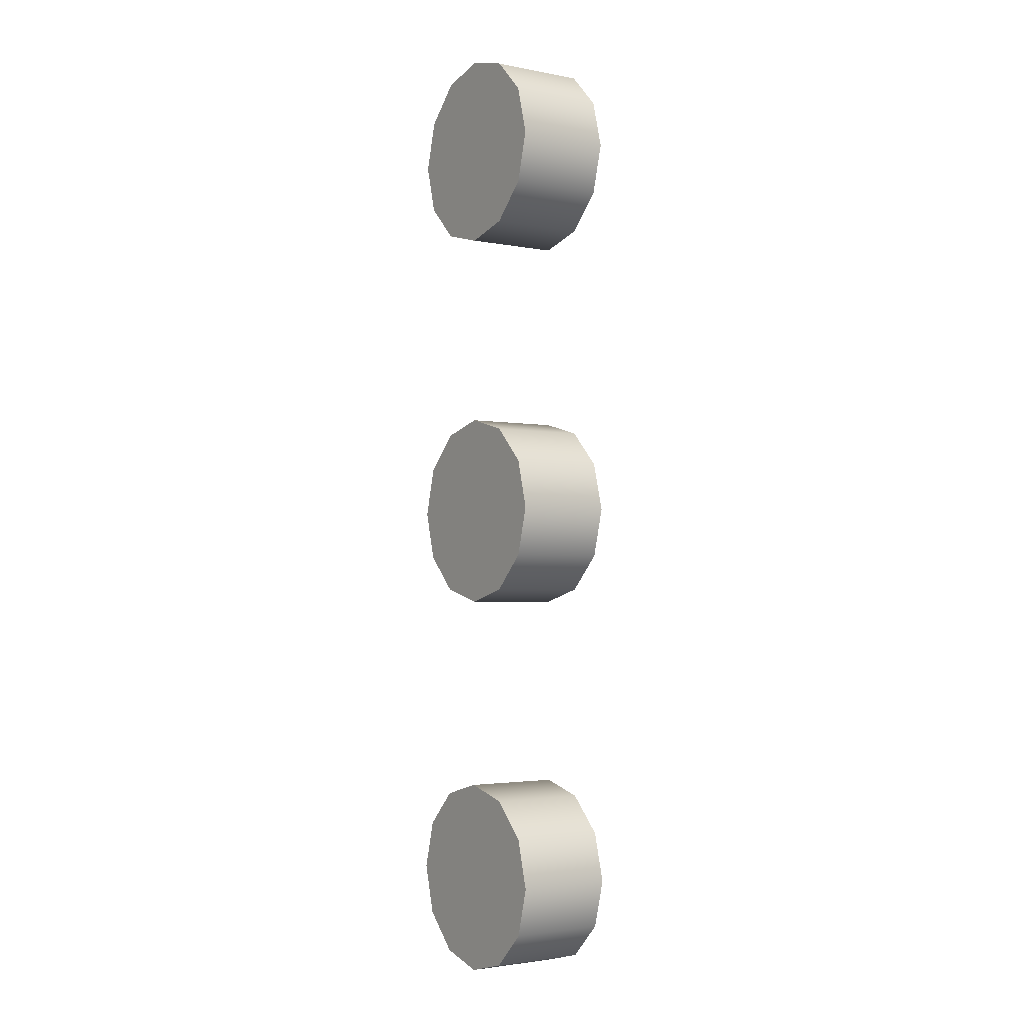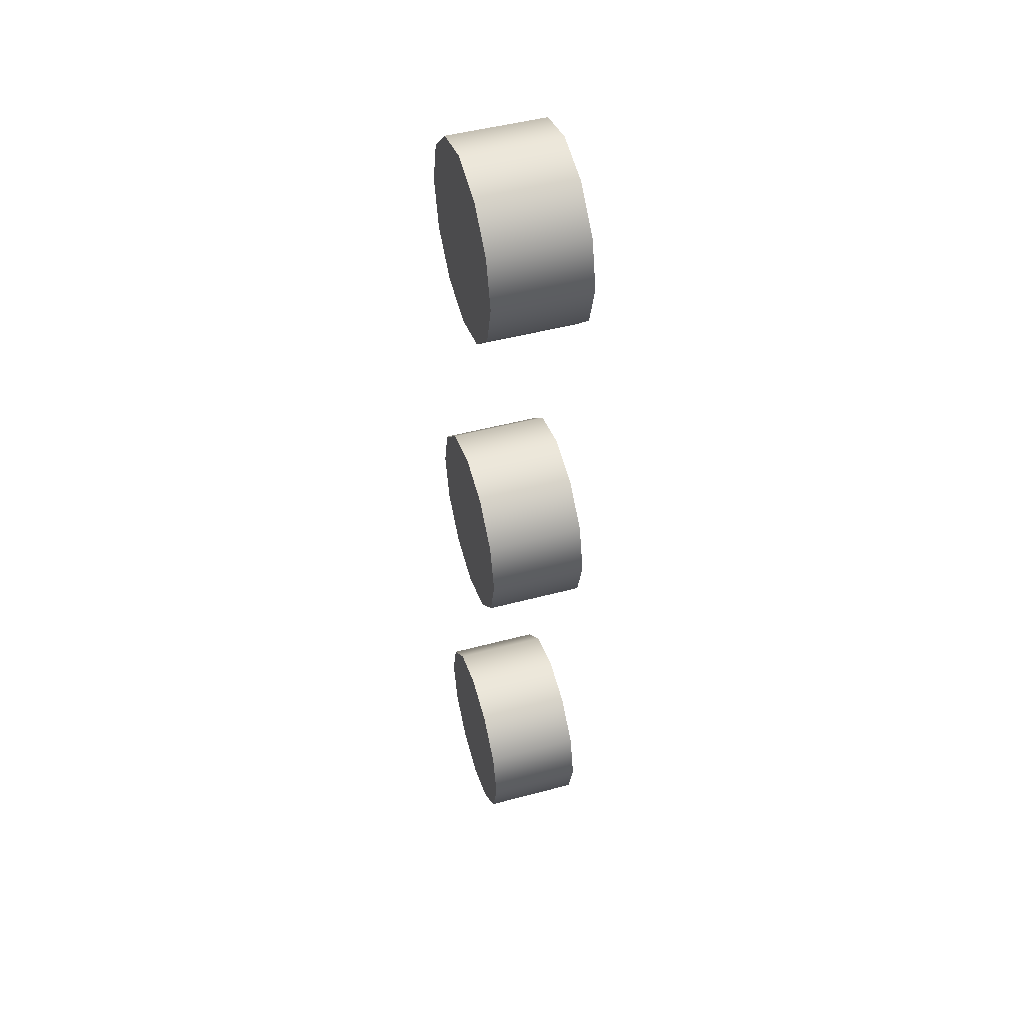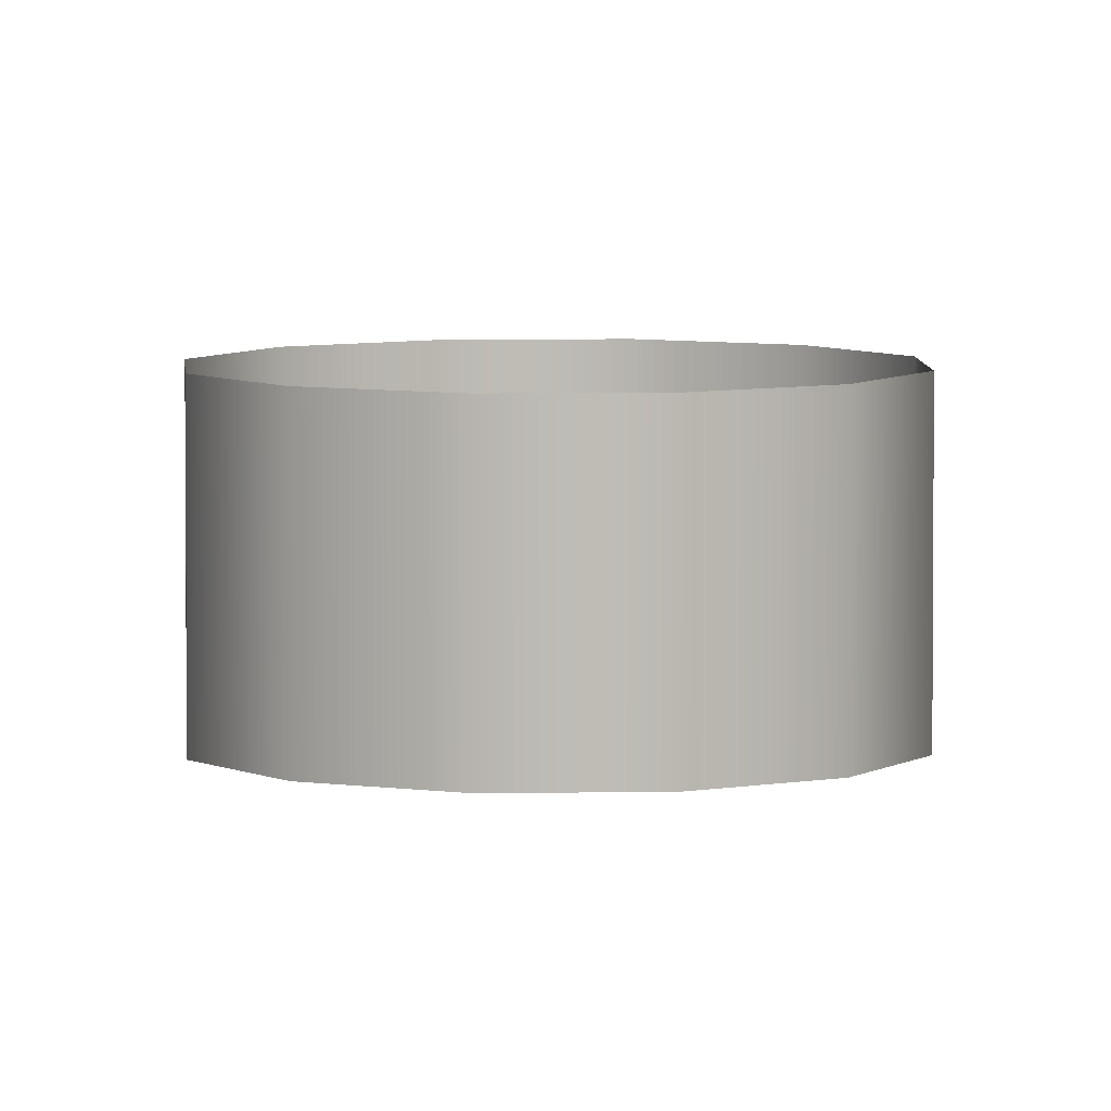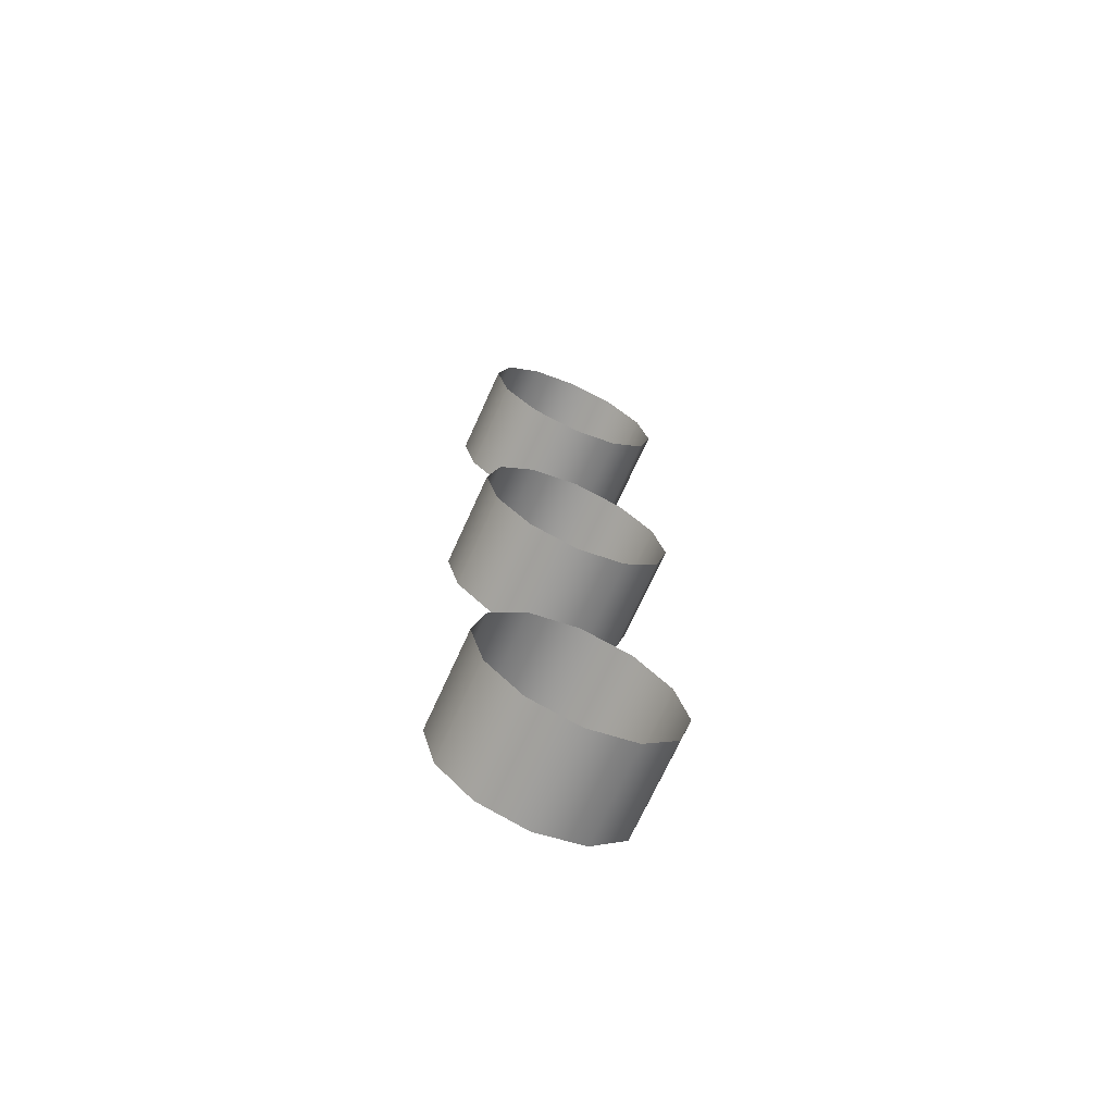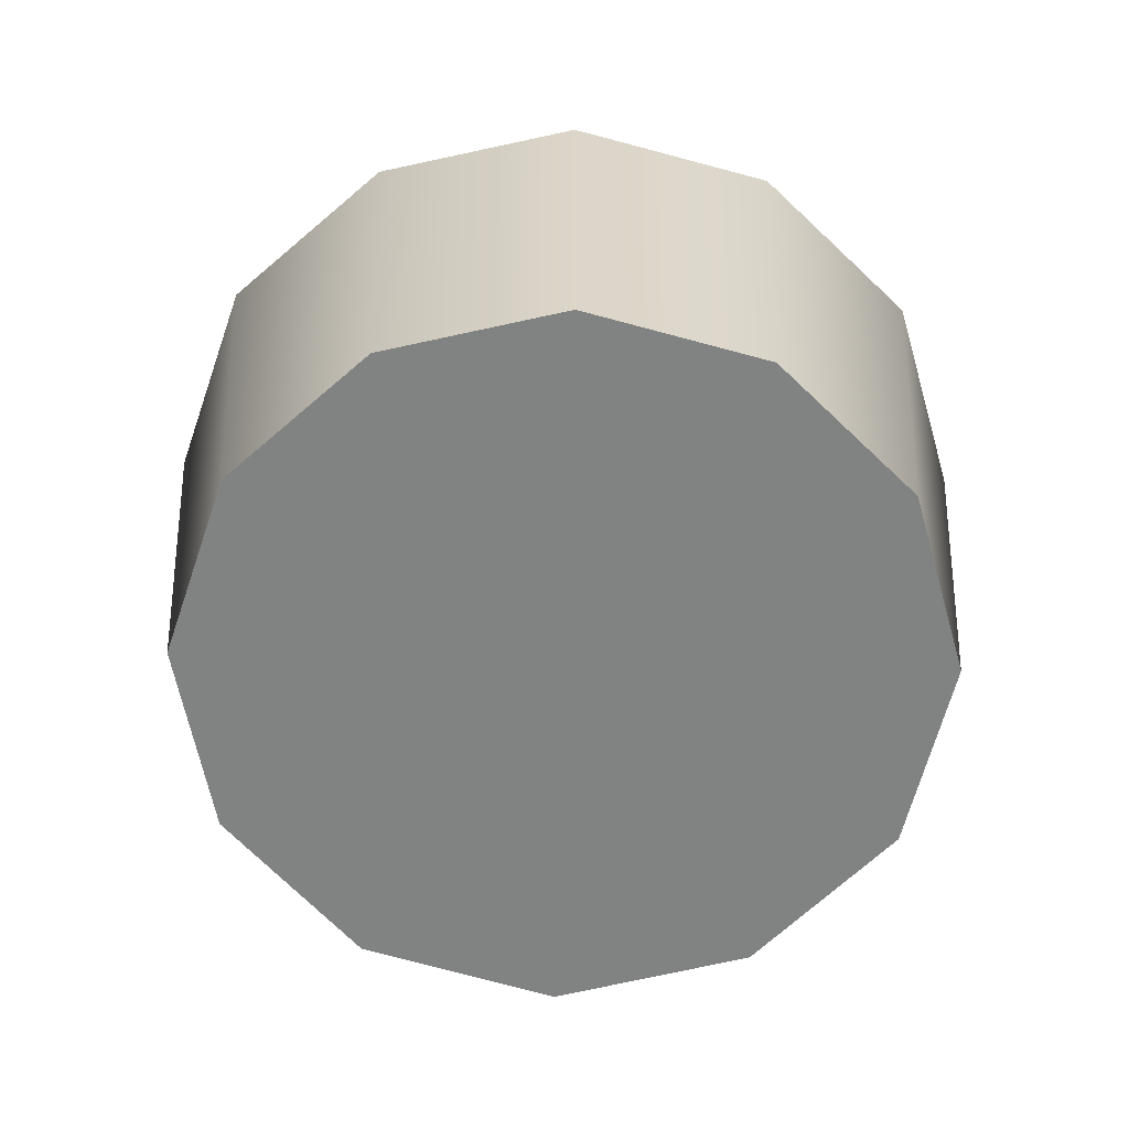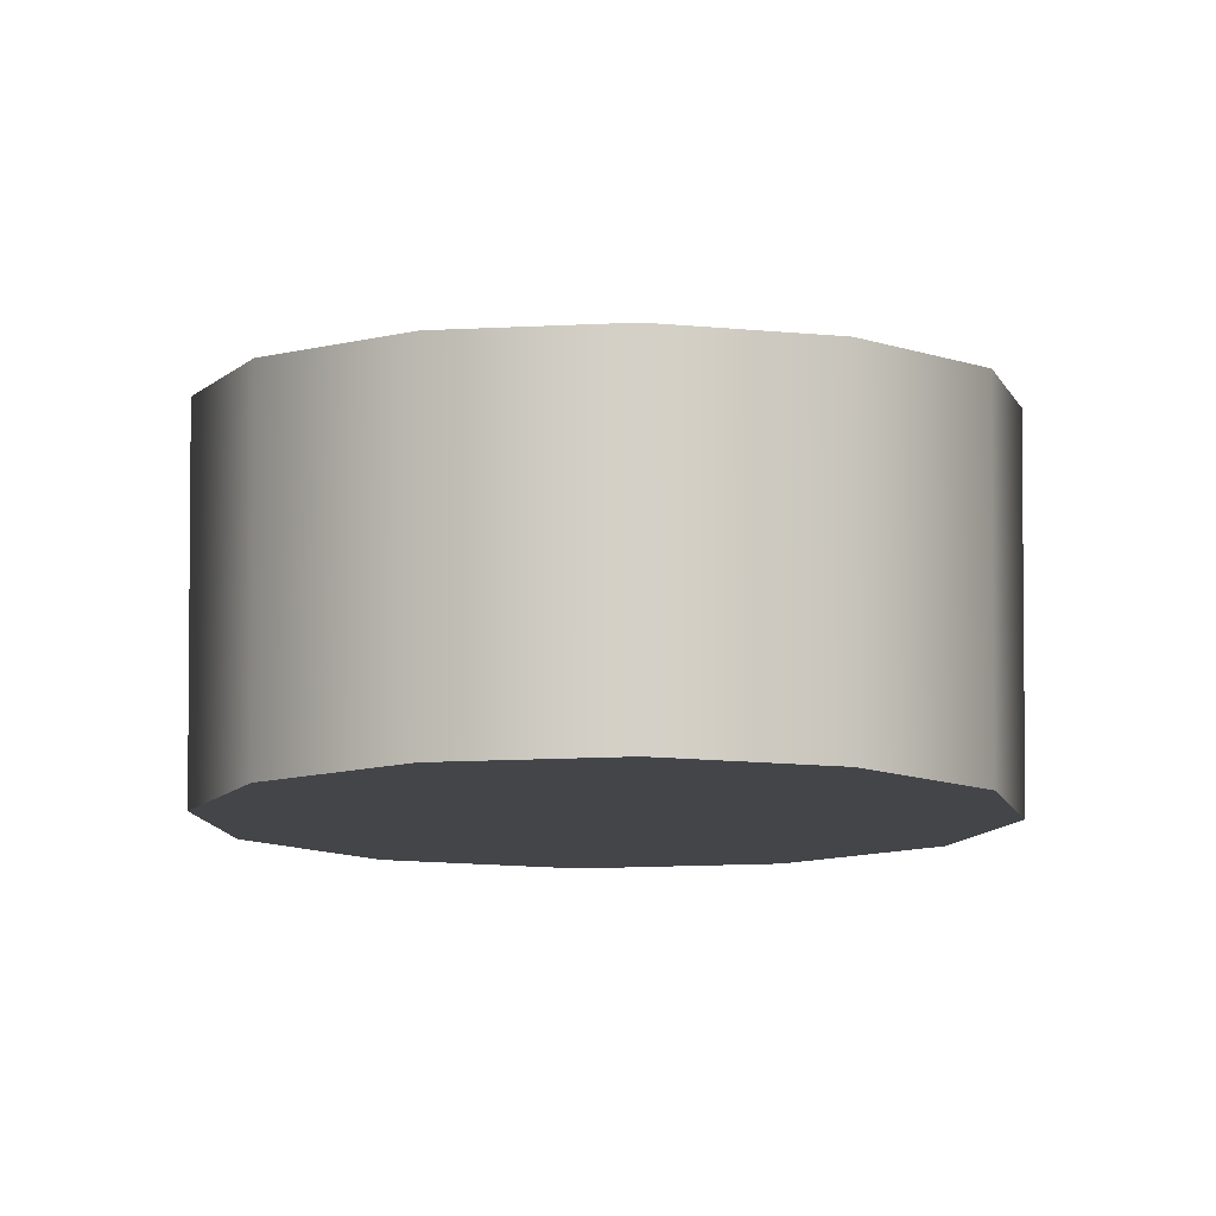
<metadata>
{"format":"obj","ext":"obj","renderer":"f3d","projection":"perspective","resolution":1024,"background":"white","views":[{"elev":-2.8,"azim":56.1,"up":"+Z"},{"elev":48.5,"azim":73.4,"up":"+Z"},{"elev":5.6,"azim":42.1,"up":"+Y"},{"elev":-69.5,"azim":155.8,"up":"+Z"},{"elev":-60.6,"azim":-91.5,"up":"+Y"},{"elev":-9.1,"azim":115.7,"up":"+Y"}]}
</metadata>
<code>
g _Combined_Vis55_1
v 3.875 -0.375 0.7835
v 3.783 -0.375 0.875
v 3.783 -0.625 0.875
v 3.875 -0.625 0.7835
v 4 -0.375 0.75
v 4 -0.625 0.75
v 4 -0.625 0.75
v 4.125 -0.375 0.7835
v 4 -0.375 0.75
v 4.125 -0.625 0.7835
v 3.75 -0.625 1
v 3.75 -0.375 1
v 3.75 -0.375 1
v 3.783 -0.625 1.125
v 3.75 -0.625 1
v 3.783 -0.375 1.125
v 3.875 -0.625 1.217
v 3.875 -0.375 1.217
v 4 -0.375 1.25
v 4 -0.625 1.25
v 4 -0.375 1.25
v 4.125 -0.625 1.217
v 4 -0.625 1.25
v 4.125 -0.375 1.217
v 4.217 -0.625 1.125
v 4.217 -0.375 1.125
v 4.25 -0.625 1
v 4.25 -0.375 1
v 4.25 -0.375 1
v 4.217 -0.625 0.875
v 4.25 -0.625 1
v 4.217 -0.375 0.875
v 4.217 -0.625 0.875
v 4.217 -0.625 1.125
v 4.25 -0.625 1
v 4.125 -0.625 0.7835
v 4.125 -0.625 1.217
v 4 -0.625 0.75
v 4 -0.625 1.25
v 3.875 -0.625 0.7835
v 3.875 -0.625 1.217
v 3.783 -0.625 0.875
v 3.783 -0.625 1.125
v 3.75 -0.625 1
v 3.875 -0.375 -0.2165
v 3.783 -0.375 -0.125
v 3.783 -0.625 -0.125
v 3.875 -0.625 -0.2165
v 4 -0.375 -0.25
v 4 -0.625 -0.25
v 4 -0.625 -0.25
v 4.125 -0.375 -0.2165
v 4 -0.375 -0.25
v 4.125 -0.625 -0.2165
v 3.75 -0.625 -1.858e-07
v 3.75 -0.375 -9.636e-08
v 3.75 -0.375 -9.636e-08
v 3.783 -0.625 0.125
v 3.75 -0.625 -1.858e-07
v 3.783 -0.375 0.125
v 3.875 -0.625 0.2165
v 3.875 -0.375 0.2165
v 4 -0.375 0.25
v 4 -0.625 0.25
v 4 -0.375 0.25
v 4.125 -0.625 0.2165
v 4 -0.625 0.25
v 4.125 -0.375 0.2165
v 4.217 -0.625 0.125
v 4.217 -0.375 0.125
v 4.25 -0.625 -1.421e-07
v 4.25 -0.375 -5.265e-08
v 4.25 -0.375 -5.265e-08
v 4.217 -0.625 -0.125
v 4.25 -0.625 -1.421e-07
v 4.217 -0.375 -0.125
v 4.217 -0.625 -0.125
v 4.217 -0.625 0.125
v 4.25 -0.625 -1.421e-07
v 4.125 -0.625 -0.2165
v 4.125 -0.625 0.2165
v 4 -0.625 -0.25
v 4 -0.625 0.25
v 3.875 -0.625 -0.2165
v 3.875 -0.625 0.2165
v 3.783 -0.625 -0.125
v 3.783 -0.625 0.125
v 3.75 -0.625 -1.858e-07
v 3.875 -0.375 -1.217
v 3.783 -0.375 -1.125
v 3.783 -0.625 -1.125
v 3.875 -0.625 -1.217
v 4 -0.375 -1.25
v 4 -0.625 -1.25
v 4 -0.625 -1.25
v 4.125 -0.375 -1.217
v 4 -0.375 -1.25
v 4.125 -0.625 -1.217
v 3.75 -0.625 -1
v 3.75 -0.375 -1
v 3.75 -0.375 -1
v 3.783 -0.625 -0.875
v 3.75 -0.625 -1
v 3.783 -0.375 -0.875
v 3.875 -0.625 -0.7835
v 3.875 -0.375 -0.7835
v 4 -0.375 -0.75
v 4 -0.625 -0.75
v 4 -0.375 -0.75
v 4.125 -0.625 -0.7835
v 4 -0.625 -0.75
v 4.125 -0.375 -0.7835
v 4.217 -0.625 -0.875
v 4.217 -0.375 -0.875
v 4.25 -0.625 -1
v 4.25 -0.375 -1
v 4.25 -0.375 -1
v 4.217 -0.625 -1.125
v 4.25 -0.625 -1
v 4.217 -0.375 -1.125
v 4.217 -0.625 -1.125
v 4.217 -0.625 -0.875
v 4.25 -0.625 -1
v 4.125 -0.625 -1.217
v 4.125 -0.625 -0.7835
v 4 -0.625 -1.25
v 4 -0.625 -0.75
v 3.875 -0.625 -1.217
v 3.875 -0.625 -0.7835
v 3.783 -0.625 -1.125
v 3.783 -0.625 -0.875
v 3.75 -0.625 -1
g _Combined_Vis55_1_0
f 3 2 1
f 4 3 1
f 4 1 5
f 6 4 5
f 9 8 7
f 8 10 7
f 3 11 2
f 11 12 2
f 15 14 13
f 14 16 13
f 14 17 16
f 17 18 16
f 20 19 18
f 17 20 18
f 23 22 21
f 22 24 21
f 22 25 24
f 25 26 24
f 25 27 26
f 27 28 26
f 31 30 29
f 30 32 29
f 30 10 32
f 10 8 32
f 35 34 33
f 33 34 36
f 34 37 36
f 36 37 38
f 37 39 38
f 38 39 40
f 39 41 40
f 40 41 42
f 41 43 42
f 42 43 44
f 47 46 45
f 48 47 45
f 48 45 49
f 50 48 49
f 53 52 51
f 52 54 51
f 47 55 46
f 55 56 46
f 59 58 57
f 58 60 57
f 58 61 60
f 61 62 60
f 64 63 62
f 61 64 62
f 67 66 65
f 66 68 65
f 66 69 68
f 69 70 68
f 69 71 70
f 71 72 70
f 75 74 73
f 74 76 73
f 74 54 76
f 54 52 76
f 79 78 77
f 77 78 80
f 78 81 80
f 80 81 82
f 81 83 82
f 82 83 84
f 83 85 84
f 84 85 86
f 85 87 86
f 86 87 88
f 91 90 89
f 92 91 89
f 92 89 93
f 94 92 93
f 97 96 95
f 96 98 95
f 91 99 90
f 99 100 90
f 103 102 101
f 102 104 101
f 102 105 104
f 105 106 104
f 108 107 106
f 105 108 106
f 111 110 109
f 110 112 109
f 110 113 112
f 113 114 112
f 113 115 114
f 115 116 114
f 119 118 117
f 118 120 117
f 118 98 120
f 98 96 120
f 123 122 121
f 121 122 124
f 122 125 124
f 124 125 126
f 125 127 126
f 126 127 128
f 127 129 128
f 128 129 130
f 129 131 130
f 130 131 132

</code>
